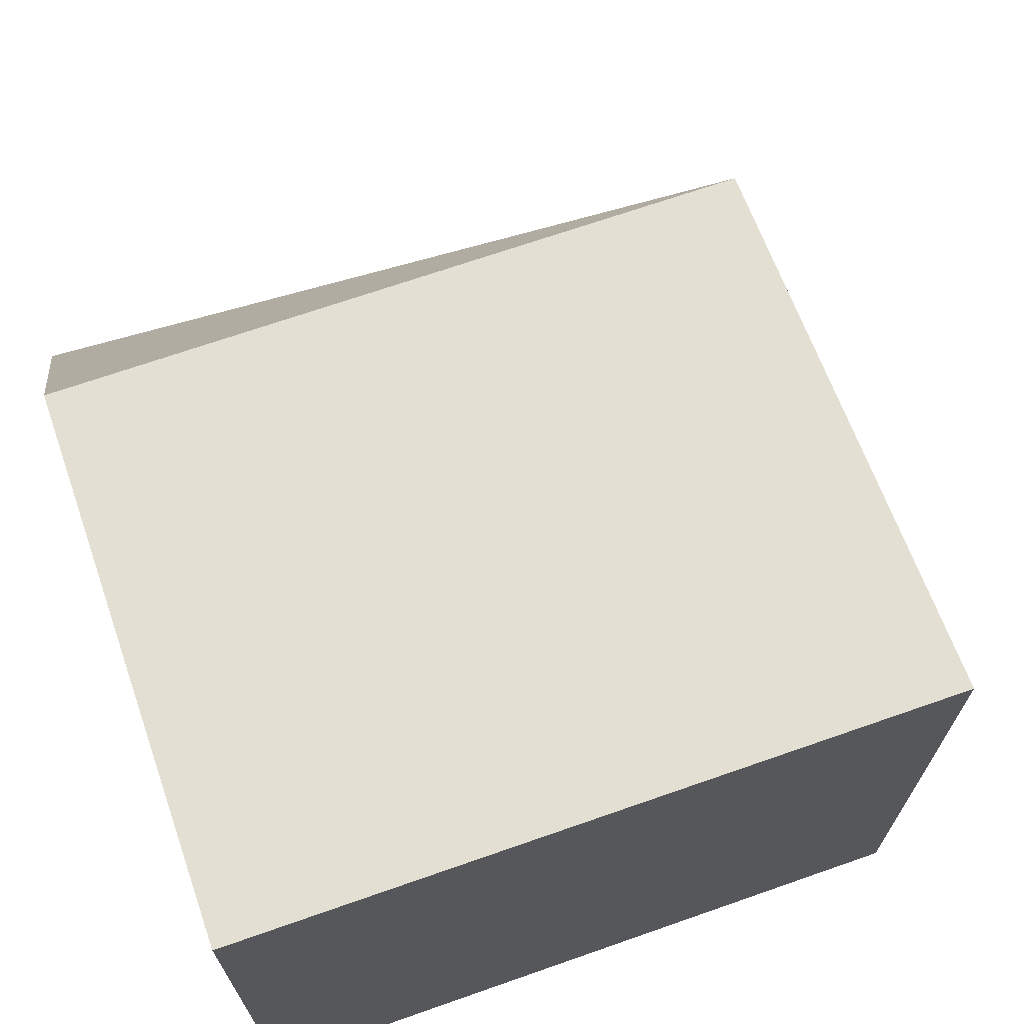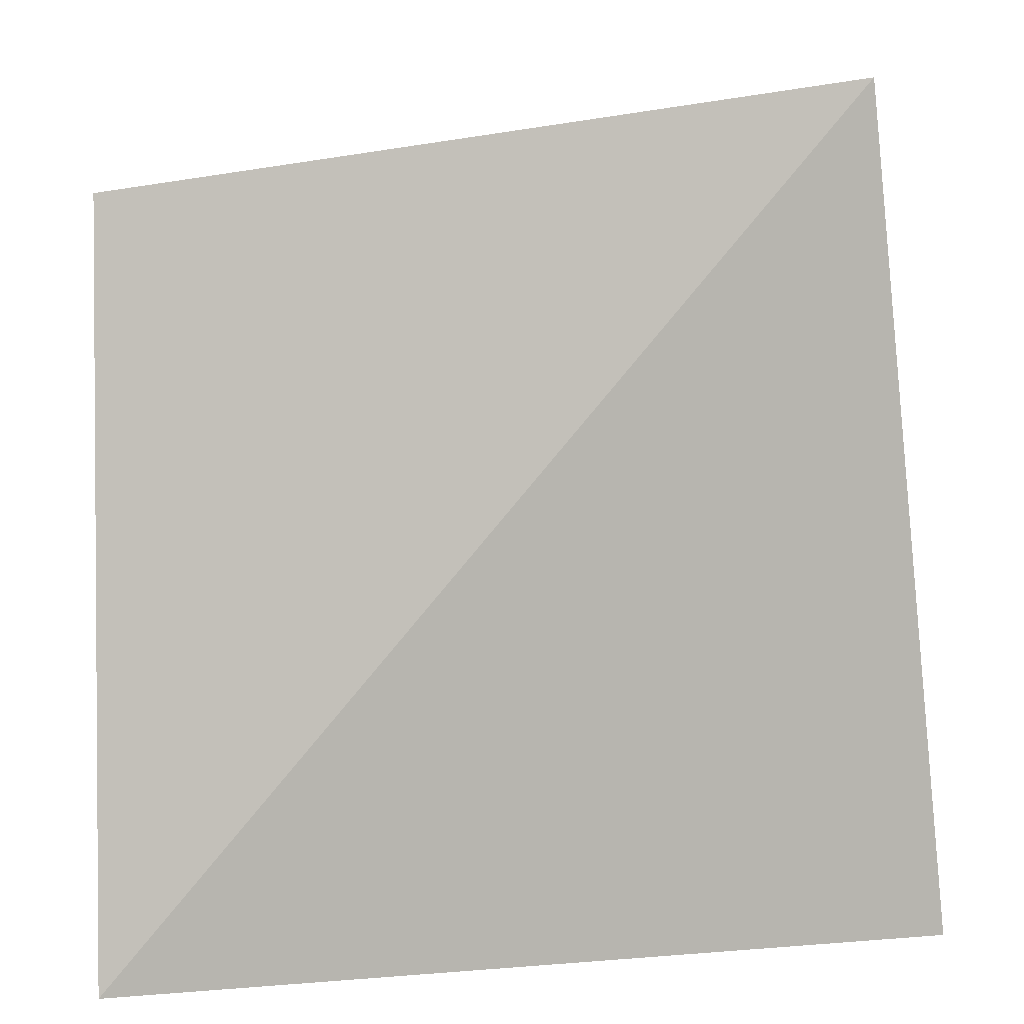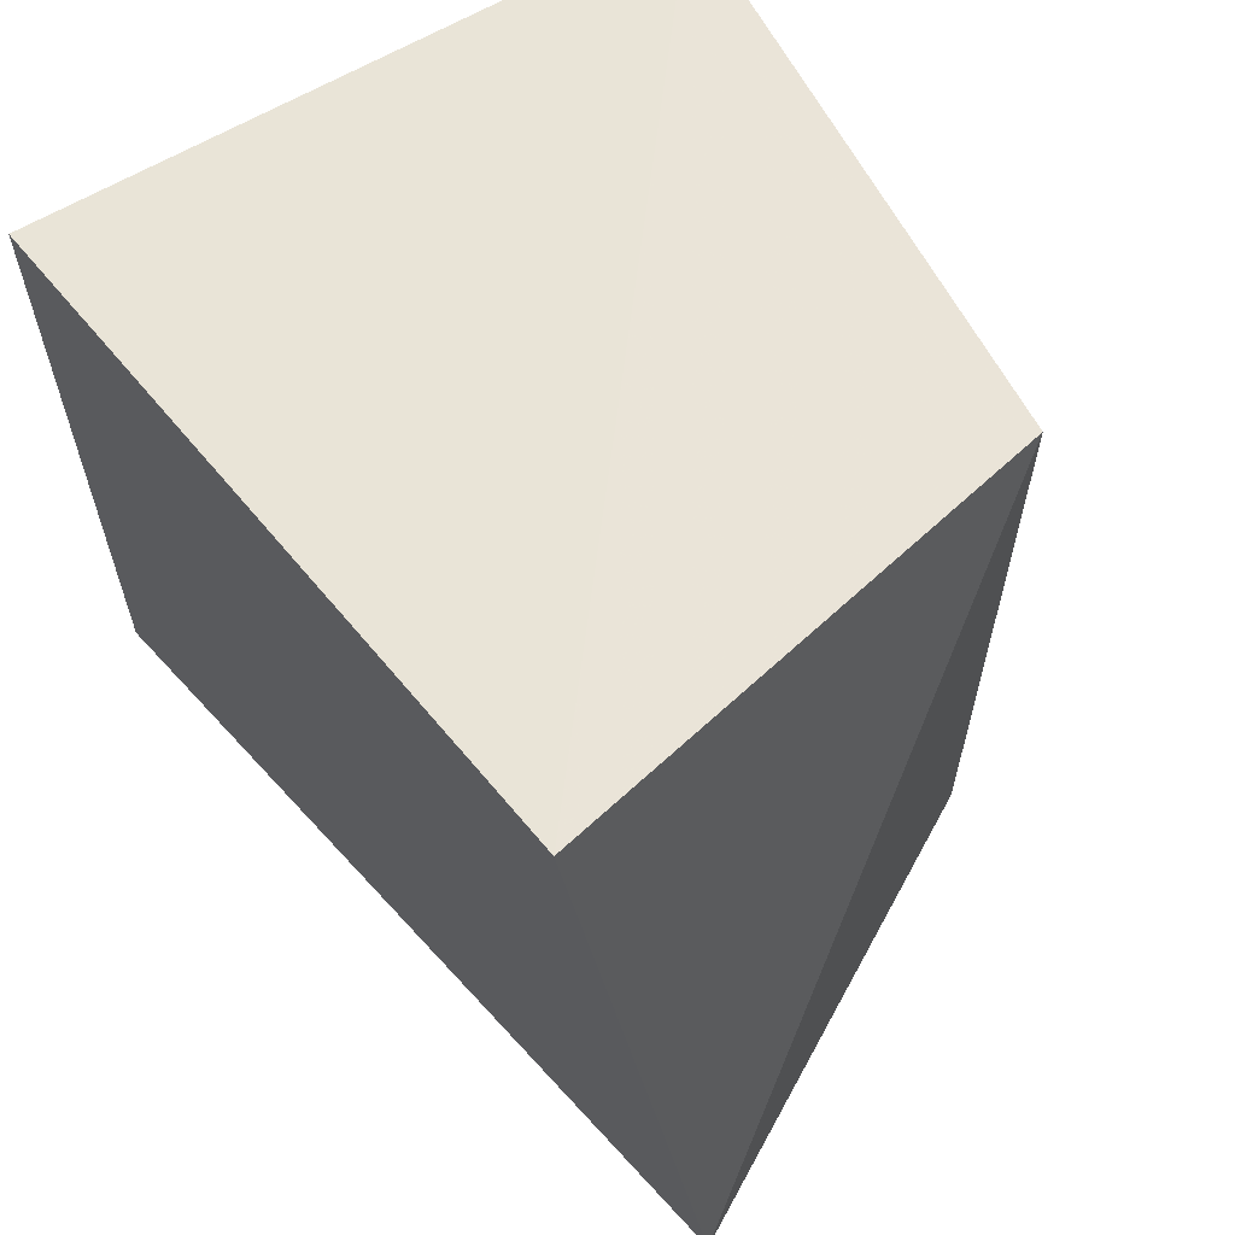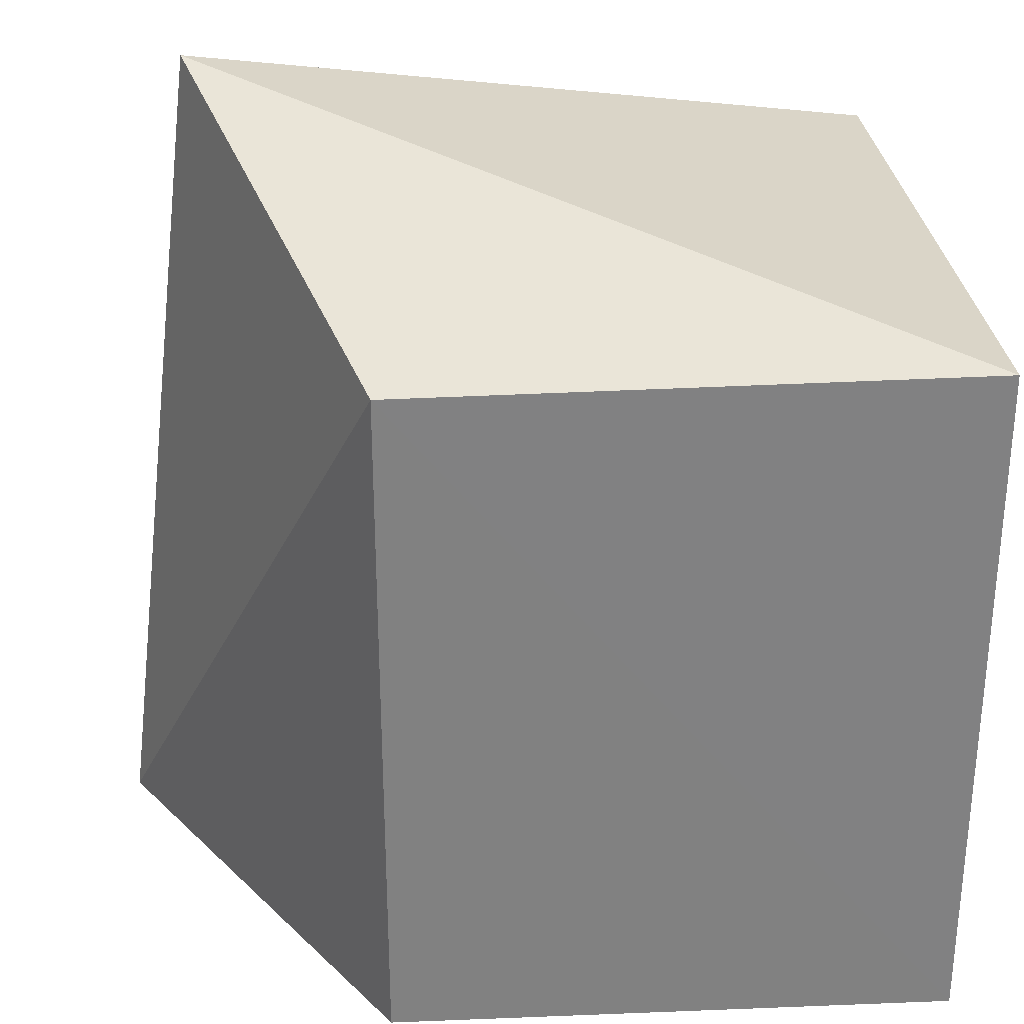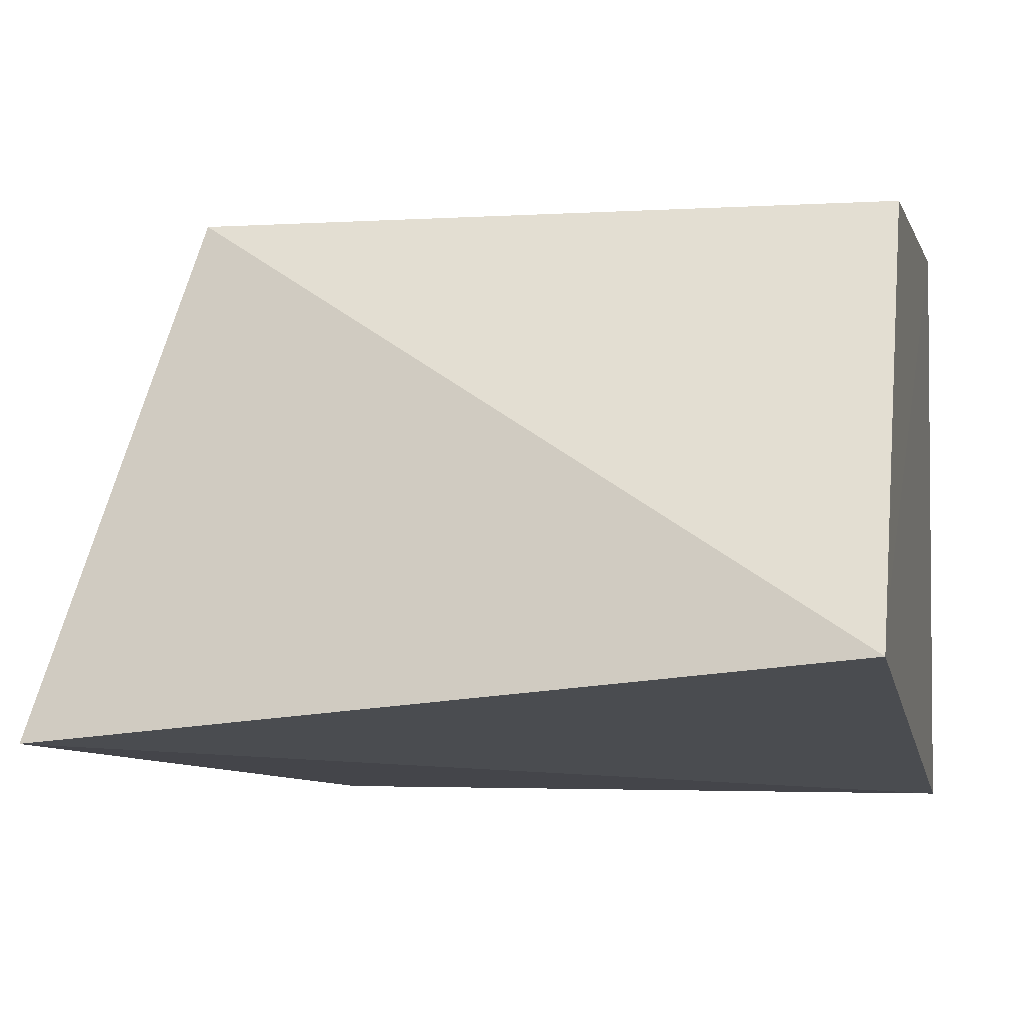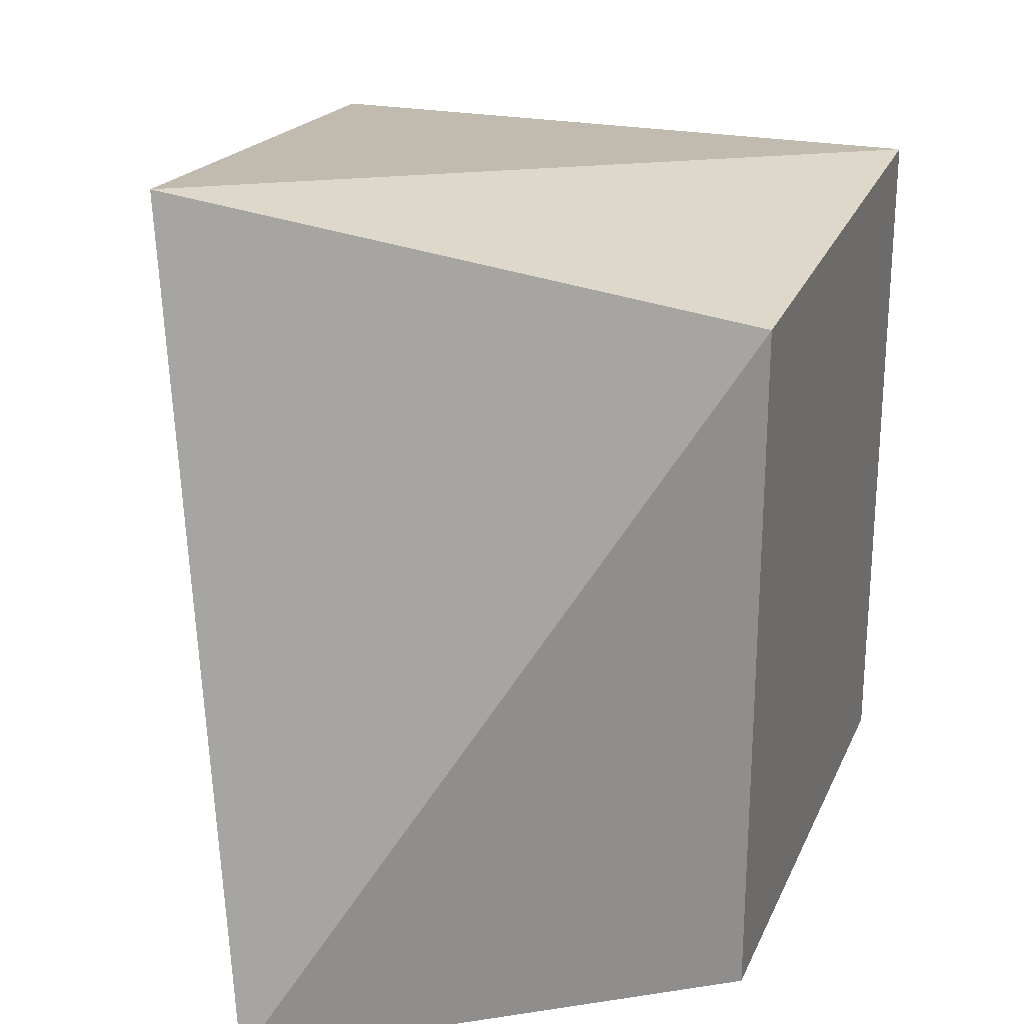
<metadata>
{"format":"obj","ext":"obj","renderer":"f3d","projection":"perspective","resolution":1024,"background":"white","views":[{"elev":68.7,"azim":-109.3,"up":"+Y"},{"elev":2.2,"azim":-7.8,"up":"+Z"},{"elev":63.3,"azim":59.2,"up":"+Z"},{"elev":29.9,"azim":173.9,"up":"+Z"},{"elev":-3.1,"azim":102.5,"up":"+Y"},{"elev":24.9,"azim":106.7,"up":"+Z"}]}
</metadata>
<code>
v -0.04324 -0.03782 0.08505
v -0.03939 -0.03454 0.05299
v -0.04932 -0.01769 0.08
v -0.07106 -0.01666 0.05301
v -0.07106 -0.04089 0.05301
v -0.04936 -0.01771 0.05301
v -0.07106 -0.04089 0.08027
v -0.04067 -0.03304 0.05299
v -0.07106 -0.01666 0.08027
f 1 2 3
f 5 2 1
f 6 3 2
f 6 4 3
f 7 5 1
f 7 4 5
f 8 6 2
f 8 4 6
f 8 5 4
f 8 2 5
f 9 7 1
f 9 1 3
f 9 3 4
f 9 4 7

</code>
